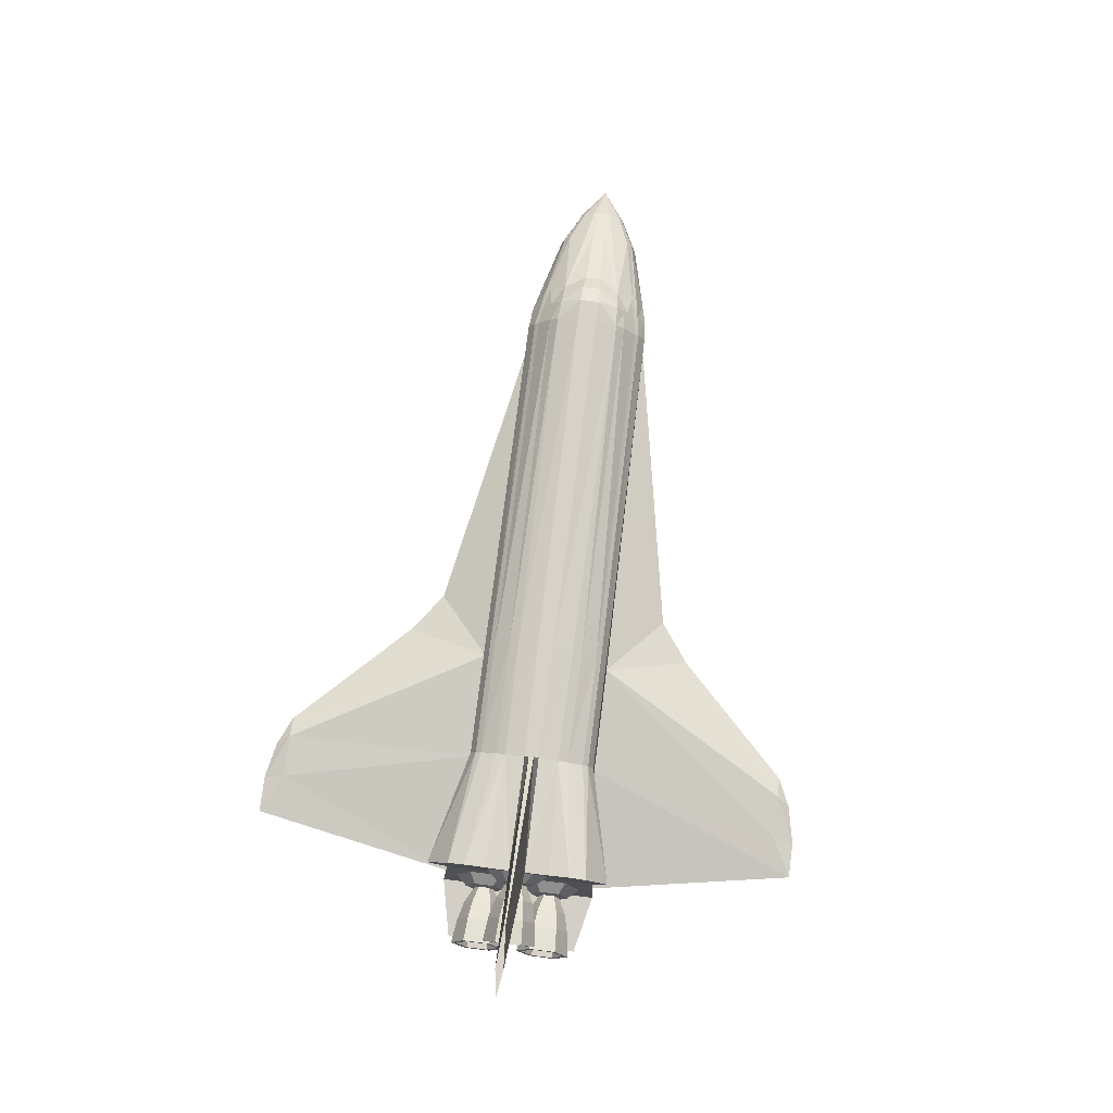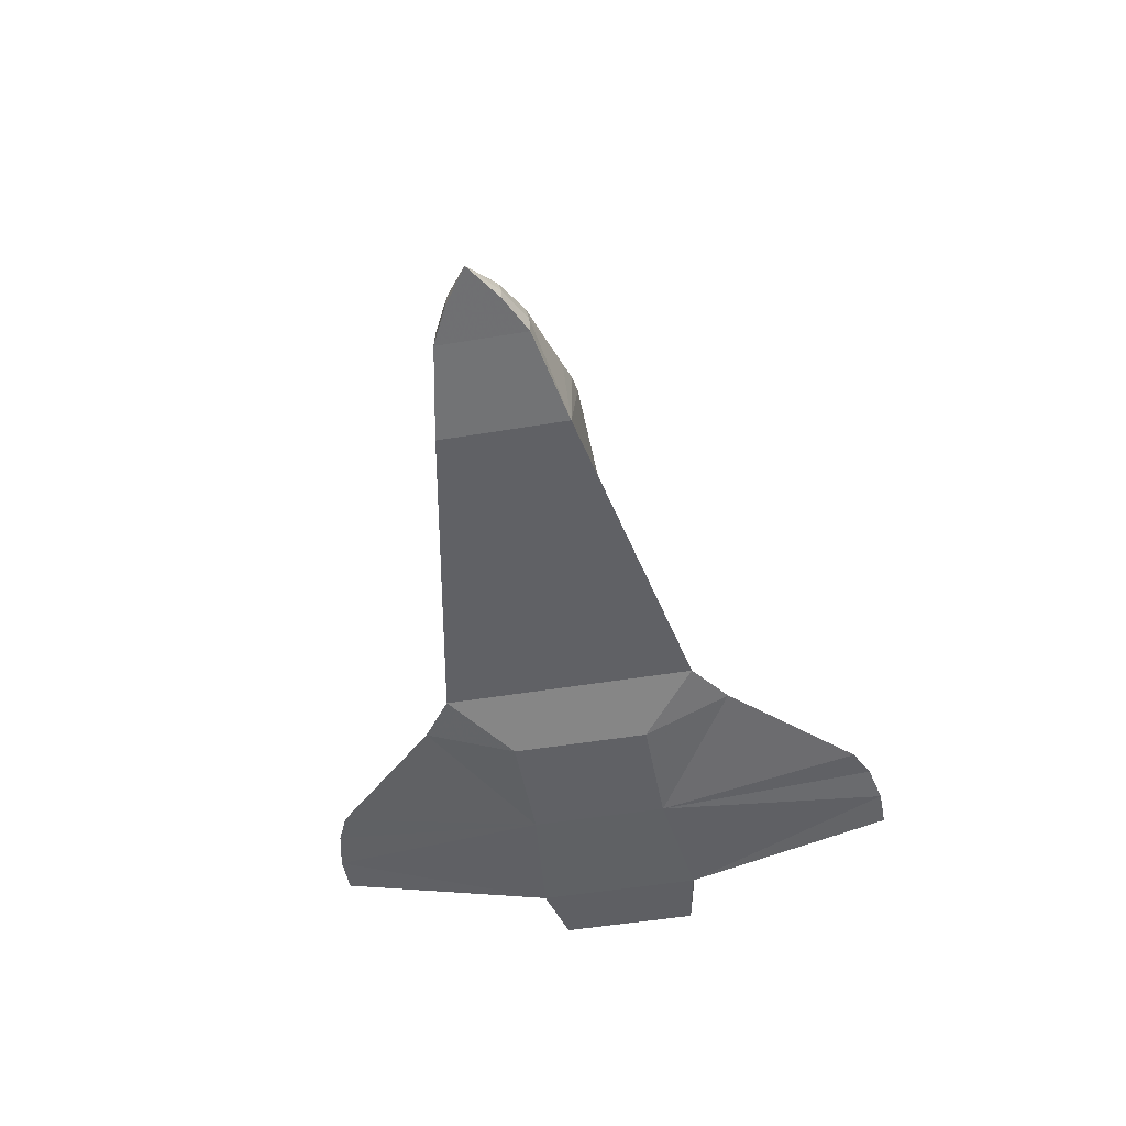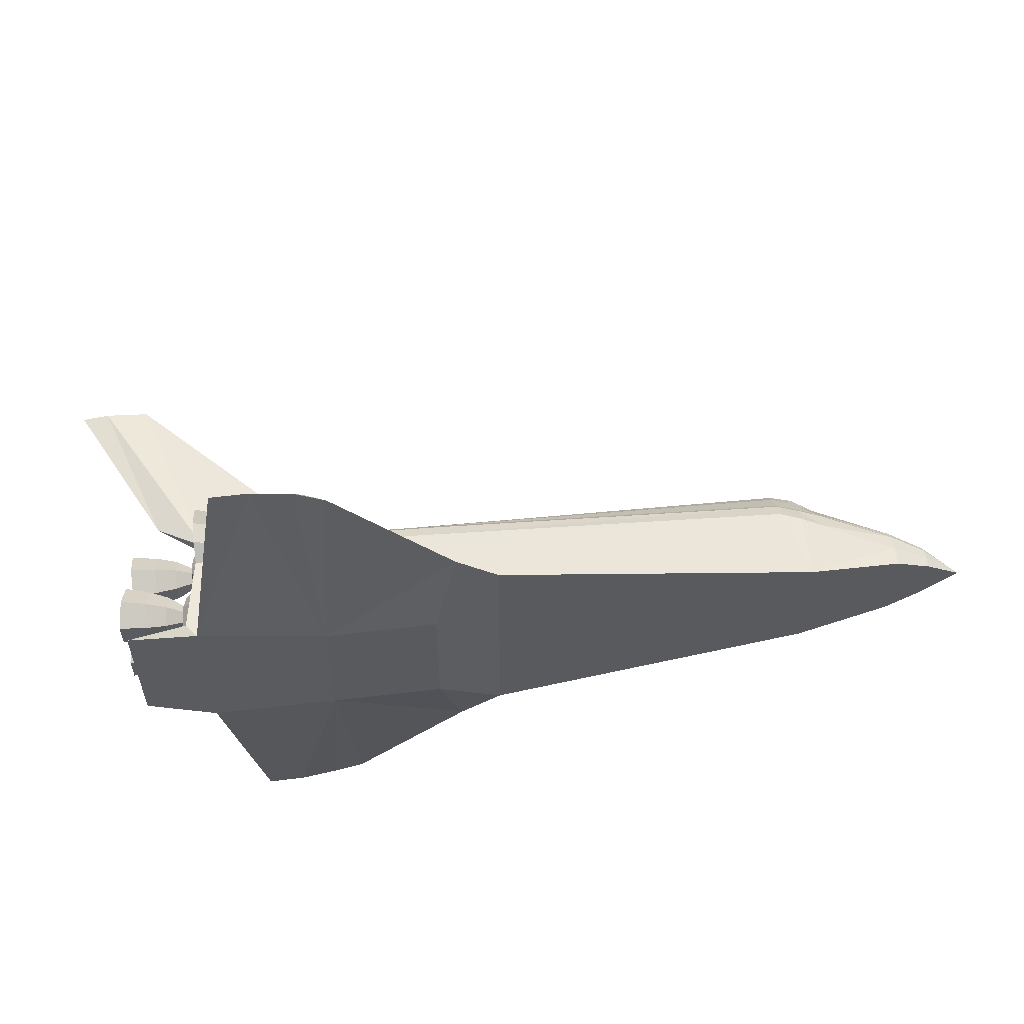
<metadata>
{"format":"obj","ext":"obj","renderer":"f3d","projection":"perspective","resolution":1024,"background":"white","views":[{"elev":78.4,"azim":97.1,"up":"+Z"},{"elev":-48.6,"azim":-79.4,"up":"+Z"},{"elev":56.6,"azim":173.9,"up":"+Y"}]}
</metadata>
<code>
v 3.07 -0.1197 0.9964
v 5.942 -0.01202 4.157
v 6.614 -0.06343 4.157
v 5.759 0 1.665
v 3.07 -0.4491 0.9294
v 5 -0.539 1.315
v 3.07 -0.6048 0.8725
v 3.07 -0.8665 0.7307
v 3.07 -0.959 0.6503
v 3.07 -1.054 0.1633
v 2.983 -1.08 -0.8806
v 6.13 -1.1 -1.107
v 3.739 -4.334 -0.877
v 4.4 -4.682 -0.9529
v 3.038 -4.334 -0.8113
v 3.18 -4.55 -0.9219
v 2.7 -4.334 -0.9479
v 0.8402 -2.48 -1.05
v 1.209 -1.061 0.2038
v 1.209 -1.054 0.4111
v 1.209 -0.9581 0.6104
v 1.209 -0.8752 0.686
v 1.209 -0.6215 0.8547
v 1.209 -0.4674 0.9223
v -4.649 -1.04 0.2095
v -4.649 -0.9223 0.4323
v -4.65 -0.6526 0.7536
v -5 -1.013 0.09453
v -4.999 -0.8703 0.3474
v -4.999 -0.8023 0.4161
v -4.907 -0.6202 0.6865
v -5 -0.4912 0.8052
v -5.568 -0.1192 0.5687
v -5.349 -0.8142 0.2471
v -5.349 -0.9384 -0.03018
v -6.5 -0.676 -0.4335
v -6.5 -0.61 -0.1648
v -6.5 -0.24 0.1096
v -7.65 0 -0.62
v 1.209 -1.08 -1.322
v 3.07 0.1197 0.9964
v 3.093 0.0408 1.276
v 6.614 0.06343 4.157
v 3.07 0.4491 0.9294
v 5 0.539 1.315
v 3.07 0.6048 0.8725
v 3.07 0.8665 0.7307
v 5 1.149 1.26
v 3.07 0.959 0.6503
v 3.07 1.054 0.4499
v 5 1.428 0.4421
v 3.07 1.054 0.1633
v 2.983 1.08 -0.8806
v 5 1.303 -1.26
v 3.739 4.334 -0.877
v 4.4 4.682 -0.9529
v 3.038 4.334 -0.8113
v 3.18 4.55 -0.9219
v 1.209 1.08 -0.6364
v 2.7 4.334 -0.9479
v 0.1692 1.99 -1.063
v 1.209 1.061 0.2038
v 1.209 1.054 0.4111
v 1.209 0.9581 0.6104
v 1.209 0.8752 0.686
v 1.209 0.6215 0.8547
v 1.209 0.4674 0.9223
v -4.649 1.04 0.2095
v -4.649 0.9223 0.4323
v -4.65 0.6526 0.7536
v -4.65 0.5147 0.8851
v -4.65 0.1607 0.9945
v -5 1.013 0.09453
v -4.999 0.8703 0.3474
v -4.999 0.8023 0.4161
v -5 0.4912 0.8052
v -5 0.1607 0.9807
v -5.3 0.1479 0.811
v -5.349 0.8142 0.2471
v -5.349 0.9384 -0.03018
v -6.5 0.676 -0.4335
v -6.5 0.694 -0.7485
v -6.5 0.61 -0.1648
v -6.5 0.523 -0.0488
v -6.5 0.24 0.1096
v 1.209 1.08 -1.322
v -5.568 0.1192 0.5687
v -5.3 -0.1479 0.811
v -5 -0.1607 0.9807
v -4.65 -0.1607 0.9945
v 1.209 -0.1302 0.9961
v 1.209 0.1302 0.9961
v 3.093 -0.0408 1.276
v 5.942 0.01202 4.157
v 7.044 0 4.157
v 4.998 -0.1309 1.193
v 5.171 -1.31 -1.056
v 6.13 1.1 -1.107
v 2.983 -1.08 -1.352
v 2.983 1.08 -1.352
v -6.5 -0.694 -0.7485
v -5 -1 -0.944
v 0.1692 -1.99 -1.063
v 5 -1.51 0.7501
v 5 -0.874 1.399
v 5 -1.149 1.26
v 5 0.874 1.399
v -7.075 -0.3041 -0.2644
v -7.075 0.1395 -0.1694
v -7.075 0.3041 -0.2644
v -7.075 0.4034 -0.6843
v -7.075 0.393 -0.4952
v -7.075 0.3546 -0.334
v -7.075 0.05745 -0.1551
v -7.075 -0.3546 -0.334
v -7.075 -0.393 -0.4952
v -7.075 -0.4034 -0.6843
v -7.075 -0.1395 -0.1694
v -7.075 -0.05745 -0.1551
v 5.257 -0.2443 -0.4489
v 5.275 -0.3898 -0.4463
v 5.534 -0.2555 -0.4101
v 5.859 -0.172 -0.3645
v 6.247 -0.1274 -0.3102
v 6.246 -0.2098 -0.3103
v 5.957 -0.2429 -0.3507
v 5.685 -0.367 -0.3889
v 5.03 -0.3104 -0.03939
v 5.219 -0.4035 -0.1757
v 5.255 -0.4763 -0.298
v 5.497 -0.4091 -0.1466
v 5.812 -0.3674 -0.0294
v 6.194 -0.3451 0.06319
v 6.203 -0.3863 -0.007583
v 5.919 -0.4028 -0.07639
v 5.661 -0.4649 -0.2211
v 5.03 -0.8151 -0.03938
v 5.219 -0.722 -0.1757
v 5.255 -0.6492 -0.298
v 5.497 -0.7164 -0.1466
v 5.812 -0.7581 -0.02939
v 6.194 -0.7804 0.0632
v 6.203 -0.7392 -0.007574
v 5.919 -0.7227 -0.07639
v 5.661 -0.6606 -0.2211
v 5.534 -0.5628 -0.4101
v 5.257 -0.8812 -0.4489
v 5.275 -0.7357 -0.4463
v 5.534 -0.87 -0.41
v 5.859 -0.9535 -0.3645
v 6.247 -0.9981 -0.3101
v 6.246 -0.9157 -0.3103
v 5.957 -0.8826 -0.3507
v 5.685 -0.7585 -0.3889
v 5.152 -0.8151 -0.905
v 5.295 -0.722 -0.722
v 5.296 -0.6492 -0.5947
v 5.571 -0.7164 -0.6735
v 5.906 -0.7582 -0.6997
v 6.299 -0.7804 -0.6835
v 6.288 -0.7392 -0.613
v 5.996 -0.7227 -0.625
v 5.708 -0.6606 -0.5568
v 5.295 -0.4035 -0.722
v 5.296 -0.4763 -0.5947
v 5.571 -0.4092 -0.6736
v 5.906 -0.3674 -0.6997
v 6.299 -0.3451 -0.6835
v 6.288 -0.3863 -0.613
v 5.996 -0.4029 -0.625
v 5.708 -0.4649 -0.5568
v 5.219 0.4035 -0.1757
v 5.257 0.2443 -0.4489
v 5.255 0.4763 -0.298
v 5.275 0.3898 -0.4463
v 5.497 0.4091 -0.1466
v 5.534 0.2555 -0.4101
v 5.812 0.3674 -0.0294
v 5.859 0.172 -0.3645
v 6.194 0.3451 0.06319
v 6.247 0.1274 -0.3102
v 6.203 0.3863 -0.007583
v 6.246 0.2098 -0.3103
v 5.919 0.4028 -0.07639
v 5.957 0.2429 -0.3507
v 5.661 0.4649 -0.2211
v 5.685 0.367 -0.3889
v 5.219 0.722 -0.1757
v 5.255 0.6492 -0.298
v 5.497 0.7164 -0.1466
v 5.812 0.7581 -0.02939
v 6.194 0.7804 0.0632
v 6.203 0.7392 -0.007574
v 5.919 0.7227 -0.07639
v 5.661 0.6606 -0.2211
v 5.257 0.8812 -0.4489
v 5.275 0.7357 -0.4463
v 5.534 0.87 -0.41
v 5.859 0.9535 -0.3645
v 6.247 0.9981 -0.3101
v 6.246 0.9157 -0.3103
v 5.957 0.8826 -0.3507
v 5.685 0.7585 -0.3889
v 5.534 0.5628 -0.4101
v 5.295 0.722 -0.722
v 5.296 0.6492 -0.5947
v 5.571 0.7164 -0.6735
v 5.906 0.7582 -0.6997
v 6.299 0.7804 -0.6835
v 6.288 0.7392 -0.613
v 5.996 0.7227 -0.625
v 5.708 0.6606 -0.5568
v 5.295 0.4035 -0.722
v 5.296 0.4763 -0.5947
v 5.571 0.4092 -0.6736
v 5.906 0.3674 -0.6997
v 6.299 0.3451 -0.6835
v 6.288 0.3863 -0.613
v 5.996 0.4029 -0.625
v 5.708 0.4649 -0.5568
v 5.166 -0.3185 0.6373
v 5.166 -0.1593 0.9131
v 4.998 -0.2523 1.075
v 5.184 -0.173 0.6373
v 5.184 -0.08648 0.7871
v 5.445 -0.3072 0.6369
v 5.446 -0.1536 0.9029
v 5.773 -0.3908 0.6363
v 5.774 -0.1954 0.9747
v 6.165 -0.4353 0.6357
v 6.165 -0.2177 1.013
v 6.164 -0.3529 0.6357
v 6.164 -0.1765 0.9413
v 5.873 -0.3198 0.6361
v 5.873 -0.1599 0.9131
v 5.597 -0.1957 0.6366
v 5.598 -0.09787 0.8061
v 5.445 0 0.6369
v 5.166 0.1592 0.9132
v 5.184 0.08647 0.7871
v 5.446 0.1536 0.9029
v 5.774 0.1954 0.9747
v 6.165 0.2177 1.013
v 6.164 0.1765 0.9413
v 5.873 0.1599 0.9131
v 5.598 0.09786 0.8061
v 5.166 0.3185 0.6373
v 4.998 0.5046 0.6376
v 5.184 0.173 0.6373
v 5.445 0.3072 0.6369
v 5.773 0.3908 0.6363
v 6.165 0.4353 0.6357
v 6.164 0.3529 0.6357
v 5.873 0.3198 0.6362
v 5.597 0.1957 0.6366
v 5.165 0.1593 0.3615
v 4.997 0.2524 0.2006
v 5.184 0.08649 0.4875
v 5.445 0.1536 0.3708
v 5.772 0.1954 0.2979
v 6.164 0.2177 0.2587
v 6.163 0.1765 0.33
v 5.872 0.1599 0.3592
v 5.597 0.09788 0.4671
v 5.165 -0.1592 0.3615
v 4.997 -0.2523 0.2006
v 5.184 -0.08646 0.4875
v 5.445 -0.1536 0.3708
v 5.772 -0.1954 0.2979
v 6.164 -0.2176 0.2586
v 6.163 -0.1764 0.33
v 5.872 -0.1599 0.3591
v 5.597 -0.09785 0.4671
v 5.091 -1.067 -0.4722
v 5.171 1.31 -1.056
v 5.152 0.3105 -0.905
v 5.152 -0.3105 -0.905
v 5.03 0.8151 -0.03938
v 5.03 0.3104 -0.03939
v 5.091 -0.05811 -0.4722
v 5.091 0.05811 -0.4722
v 5 -1.21 0.1731
v 5 1.21 0.1731
v 5 -1.428 0.4421
v 4.998 -0.5046 0.6376
v 4.998 0.2523 1.075
v 4.998 0.1309 1.193
v 5 1.51 0.7501
v 5.152 0.8151 -0.905
v 5.091 1.067 -0.4722
v 3.07 -1.054 0.4499
v -5.349 0.7372 0.324
v -5.349 -0.7372 0.324
v -5.349 -0.4709 0.5661
v -6.5 -0.09882 0.1334
v -6.5 0.09882 0.1334
v -6.5 -0.523 -0.0488
v -5.349 0.4709 0.5661
v -5 1 -0.944
v 0.8402 2.48 -1.05
v 1.209 -1.08 -0.6364
v 3.804 4.682 -0.939
v 5 -1.303 -1.26
v 3.804 -4.682 -0.939
v -4.65 -0.5147 0.8851
v -4.999 0.6817 0.5692
v -4.649 0.8604 0.497
v -4.907 0.6202 0.6865
v -4.649 -0.8604 0.497
v -4.999 -0.6817 0.5692
f 310 32 294
f 76 308 306
f 294 88 33
f 310 31 32
f 88 294 32
f 87 33 88
f 87 88 78
f 87 78 298
f 298 76 306
f 298 78 76
f 95 3 96
f 95 96 4
f 4 287 43
f 4 43 95
f 94 2 3
f 94 3 43
f 3 2 93
f 3 93 96
f 41 1 93
f 41 93 42
f 41 42 287
f 43 3 95
f 287 42 94
f 287 94 43
f 42 93 2
f 42 2 94
f 96 93 1
f 275 98 54
f 96 223 286
f 96 286 287
f 97 277 155
f 276 281 280
f 276 280 277
f 276 275 289
f 283 282 128
f 283 128 279
f 283 290 275
f 257 51 248
f 282 303 97
f 96 6 106
f 303 12 97
f 104 285 223
f 97 155 274
f 284 282 266
f 286 288 287
f 137 128 282
f 283 279 278
f 248 288 286
f 6 105 106
f 275 54 283
f 284 266 285
f 96 287 4
f 284 285 104
f 248 51 288
f 283 278 290
f 274 137 282
f 289 275 290
f 97 12 98
f 97 98 275
f 48 107 45
f 96 106 104
f 282 283 257
f 282 257 266
f 97 275 276
f 97 276 277
f 104 223 96
f 257 283 51
f 97 274 282
f 128 280 281
f 128 281 279
f 287 288 48
f 287 48 45
f 309 31 310
f 294 33 295
f 108 118 39
f 80 79 74
f 80 74 73
f 49 47 48
f 5 1 91
f 5 91 24
f 10 291 20
f 10 20 19
f 294 295 38
f 78 77 76
f 81 82 111
f 81 111 112
f 65 66 46
f 65 46 47
f 30 309 310
f 5 105 6
f 30 29 26
f 30 26 309
f 68 62 59
f 68 59 299
f 78 88 89
f 78 89 77
f 118 38 295
f 118 295 119
f 83 81 112
f 83 112 113
f 64 65 47
f 64 47 49
f 35 37 36
f 23 8 7
f 24 91 90
f 24 90 305
f 62 52 53
f 62 53 59
f 296 85 109
f 296 109 114
f 79 292 75
f 79 75 74
f 50 49 288
f 22 23 27
f 282 10 11
f 282 11 303
f 293 294 297
f 71 72 92
f 71 92 67
f 112 39 113
f 310 294 293
f 305 90 89
f 308 70 307
f 296 87 298
f 114 39 119
f 71 77 72
f 45 107 44
f 8 23 22
f 7 5 24
f 7 24 23
f 287 44 41
f 307 69 74
f 307 74 75
f 92 91 1
f 92 1 41
f 63 62 68
f 28 29 34
f 28 34 35
f 105 7 8
f 105 8 106
f 32 89 88
f 49 48 288
f 82 81 299
f 115 37 297
f 115 297 108
f 113 39 110
f 73 74 69
f 73 69 68
f 29 30 293
f 29 293 34
f 291 104 9
f 22 27 309
f 54 53 52
f 54 52 283
f 83 79 80
f 83 80 81
f 48 47 46
f 48 46 107
f 25 20 21
f 25 21 26
f 301 11 10
f 301 10 19
f 39 115 108
f 306 307 75
f 110 39 109
f 292 298 306
f 306 308 307
f 70 66 65
f 294 38 297
f 5 6 96
f 85 84 110
f 85 110 109
f 62 63 50
f 62 50 52
f 102 25 28
f 9 106 8
f 310 293 30
f 70 71 66
f 77 89 90
f 77 90 72
f 66 71 67
f 297 37 34
f 297 34 293
f 106 9 104
f 25 19 20
f 44 107 46
f 85 296 298
f 117 101 36
f 117 36 116
f 111 39 112
f 307 70 65
f 35 34 37
f 23 305 27
f 102 301 19
f 102 19 25
f 50 288 51
f 80 73 299
f 84 298 292
f 49 50 63
f 49 63 64
f 32 305 89
f 1 5 96
f 32 31 27
f 32 27 305
f 66 67 44
f 66 44 46
f 296 295 33
f 296 33 87
f 291 10 282
f 81 80 299
f 309 27 31
f 84 85 298
f 116 36 37
f 116 37 115
f 292 79 83
f 292 83 84
f 283 52 51
f 309 26 21
f 309 21 22
f 284 291 282
f 102 36 101
f 65 64 69
f 65 69 307
f 295 296 114
f 295 114 119
f 73 68 299
f 39 116 115
f 105 5 7
f 23 24 305
f 39 117 116
f 77 71 76
f 109 39 114
f 297 38 118
f 297 118 108
f 75 292 306
f 39 118 119
f 21 20 291
f 21 291 9
f 9 8 22
f 9 22 21
f 287 45 44
f 71 70 308
f 71 308 76
f 84 83 113
f 84 113 110
f 67 92 41
f 67 41 44
f 25 26 29
f 25 29 28
f 104 291 284
f 102 28 35
f 69 64 63
f 69 63 68
f 72 90 91
f 72 91 92
f 52 50 51
f 102 35 36
f 16 15 17
f 304 15 16
f 300 57 60
f 14 13 304
f 59 53 55
f 59 55 57
f 60 57 58
f 18 301 103
f 300 59 57
f 304 13 15
f 56 55 53
f 56 53 54
f 15 13 11
f 15 11 301
f 61 59 300
f 57 55 302
f 103 301 102
f 17 15 301
f 303 11 13
f 303 13 14
f 58 57 302
f 302 55 56
f 17 301 18
f 299 59 61
f 302 56 54
f 18 103 40
f 16 17 99
f 86 61 300
f 99 304 16
f 303 14 304
f 99 303 304
f 17 18 99
f 302 54 100
f 58 302 100
f 100 86 300
f 18 40 99
f 100 60 58
f 100 300 60
f 101 117 111
f 101 111 82
f 102 101 82
f 102 82 299
f 117 39 111
f 99 100 54
f 99 54 303
f 303 54 98
f 303 98 12
f 86 100 99
f 86 99 40
f 40 103 61
f 40 61 86
f 299 61 103
f 299 103 102
f 238 255 246
f 194 202 201
f 194 201 193
f 153 162 163
f 153 163 154
f 144 153 154
f 144 154 145
f 184 194 193
f 184 193 182
f 238 246 237
f 272 234 232
f 272 232 271
f 236 237 235
f 236 235 234
f 204 195 186
f 134 143 144
f 134 144 135
f 143 152 153
f 143 153 144
f 204 203 195
f 237 246 245
f 237 245 235
f 273 236 234
f 273 234 272
f 238 237 236
f 185 184 182
f 185 182 183
f 135 144 145
f 135 145 136
f 154 163 146
f 195 203 202
f 195 202 194
f 235 245 244
f 235 244 233
f 264 273 272
f 264 272 263
f 219 185 183
f 219 183 218
f 187 186 184
f 187 184 185
f 136 145 146
f 161 169 170
f 161 170 162
f 204 220 212
f 255 264 263
f 255 263 254
f 234 235 233
f 234 233 232
f 186 195 194
f 186 194 184
f 145 154 146
f 152 161 162
f 152 162 153
f 204 212 203
f 246 255 254
f 246 254 245
f 238 236 273
f 204 187 220
f 169 125 126
f 169 126 170
f 126 135 136
f 126 136 127
f 163 171 146
f 203 212 211
f 203 211 202
f 245 254 253
f 245 253 244
f 238 273 264
f 211 219 218
f 211 218 210
f 170 126 127
f 170 127 171
f 127 136 146
f 162 170 171
f 162 171 163
f 202 211 210
f 202 210 201
f 238 264 255
f 254 263 262
f 254 262 253
f 212 220 219
f 212 219 211
f 171 127 146
f 125 134 135
f 125 135 126
f 204 186 187
f 220 187 185
f 220 185 219
f 263 272 271
f 263 271 262
f 251 260 259
f 251 259 250
f 209 217 216
f 209 216 208
f 157 165 166
f 157 166 158
f 132 141 142
f 132 142 133
f 179 178 176
f 179 176 177
f 215 177 175
f 215 175 214
f 270 230 228
f 270 228 269
f 227 241 240
f 227 240 225
f 191 199 198
f 191 198 190
f 150 159 160
f 150 160 151
f 131 140 141
f 131 141 132
f 177 176 174
f 177 174 175
f 230 231 229
f 230 229 228
f 269 228 226
f 269 226 268
f 229 242 241
f 229 241 227
f 192 200 199
f 192 199 191
f 139 148 149
f 139 149 140
f 130 139 140
f 130 140 131
f 180 192 191
f 180 191 178
f 228 229 227
f 228 227 226
f 268 226 224
f 268 224 267
f 231 243 242
f 231 242 229
f 176 190 189
f 176 189 174
f 140 149 150
f 140 150 141
f 149 158 159
f 149 159 150
f 190 198 197
f 190 197 189
f 243 252 251
f 243 251 242
f 259 268 267
f 259 267 258
f 216 179 177
f 216 177 215
f 181 180 178
f 181 178 179
f 121 130 131
f 121 131 122
f 167 123 124
f 167 124 168
f 208 216 215
f 208 215 207
f 250 259 258
f 250 258 249
f 252 261 260
f 252 260 251
f 198 207 206
f 198 206 197
f 158 166 167
f 158 167 159
f 123 132 133
f 123 133 124
f 166 122 123
f 166 123 167
f 207 215 214
f 207 214 206
f 261 270 269
f 261 269 260
f 241 250 249
f 241 249 240
f 199 208 207
f 199 207 198
f 159 167 168
f 159 168 160
f 122 131 132
f 122 132 123
f 165 121 122
f 165 122 166
f 217 181 179
f 217 179 216
f 260 269 268
f 260 268 259
f 242 251 250
f 242 250 241
f 200 209 208
f 200 208 199
f 148 157 158
f 148 158 149
f 141 150 151
f 141 151 142
f 178 191 190
f 178 190 176
f 226 227 225
f 226 225 224
f 225 240 239
f 225 239 222
f 164 120 121
f 164 121 165
f 128 137 138
f 128 138 129
f 196 205 289
f 196 289 290
f 265 221 285
f 265 285 266
f 206 214 213
f 206 213 205
f 138 147 148
f 138 148 139
f 174 189 188
f 174 188 172
f 249 258 256
f 249 256 247
f 221 222 223
f 221 223 285
f 155 277 164
f 155 164 156
f 274 155 156
f 274 156 147
f 213 173 281
f 213 281 276
f 258 267 265
f 258 265 256
f 189 197 196
f 189 196 188
f 120 129 130
f 120 130 121
f 173 172 279
f 173 279 281
f 239 247 248
f 239 248 286
f 205 213 276
f 205 276 289
f 137 274 147
f 137 147 138
f 156 164 165
f 156 165 157
f 224 225 222
f 224 222 221
f 247 256 257
f 247 257 248
f 172 188 278
f 172 278 279
f 280 128 129
f 280 129 120
f 188 196 290
f 188 290 278
f 256 265 266
f 256 266 257
f 214 175 173
f 214 173 213
f 147 156 157
f 147 157 148
f 175 174 172
f 175 172 173
f 240 249 247
f 240 247 239
f 222 239 286
f 222 286 223
f 277 280 120
f 277 120 164
f 129 138 139
f 129 139 130
f 197 206 205
f 197 205 196
f 267 224 221
f 267 221 265
f 233 244 243
f 233 243 231
f 124 133 134
f 124 134 125
f 262 271 270
f 262 270 261
f 142 151 152
f 142 152 143
f 253 262 261
f 253 261 252
f 151 160 161
f 151 161 152
f 244 253 252
f 244 252 243
f 160 168 169
f 160 169 161
f 201 210 209
f 201 209 200
f 271 232 230
f 271 230 270
f 133 142 143
f 133 143 134
f 232 233 231
f 232 231 230
f 183 182 180
f 183 180 181
f 218 183 181
f 218 181 217
f 182 193 192
f 182 192 180
f 210 218 217
f 210 217 209
f 193 201 200
f 193 200 192
f 168 124 125
f 168 125 169

</code>
